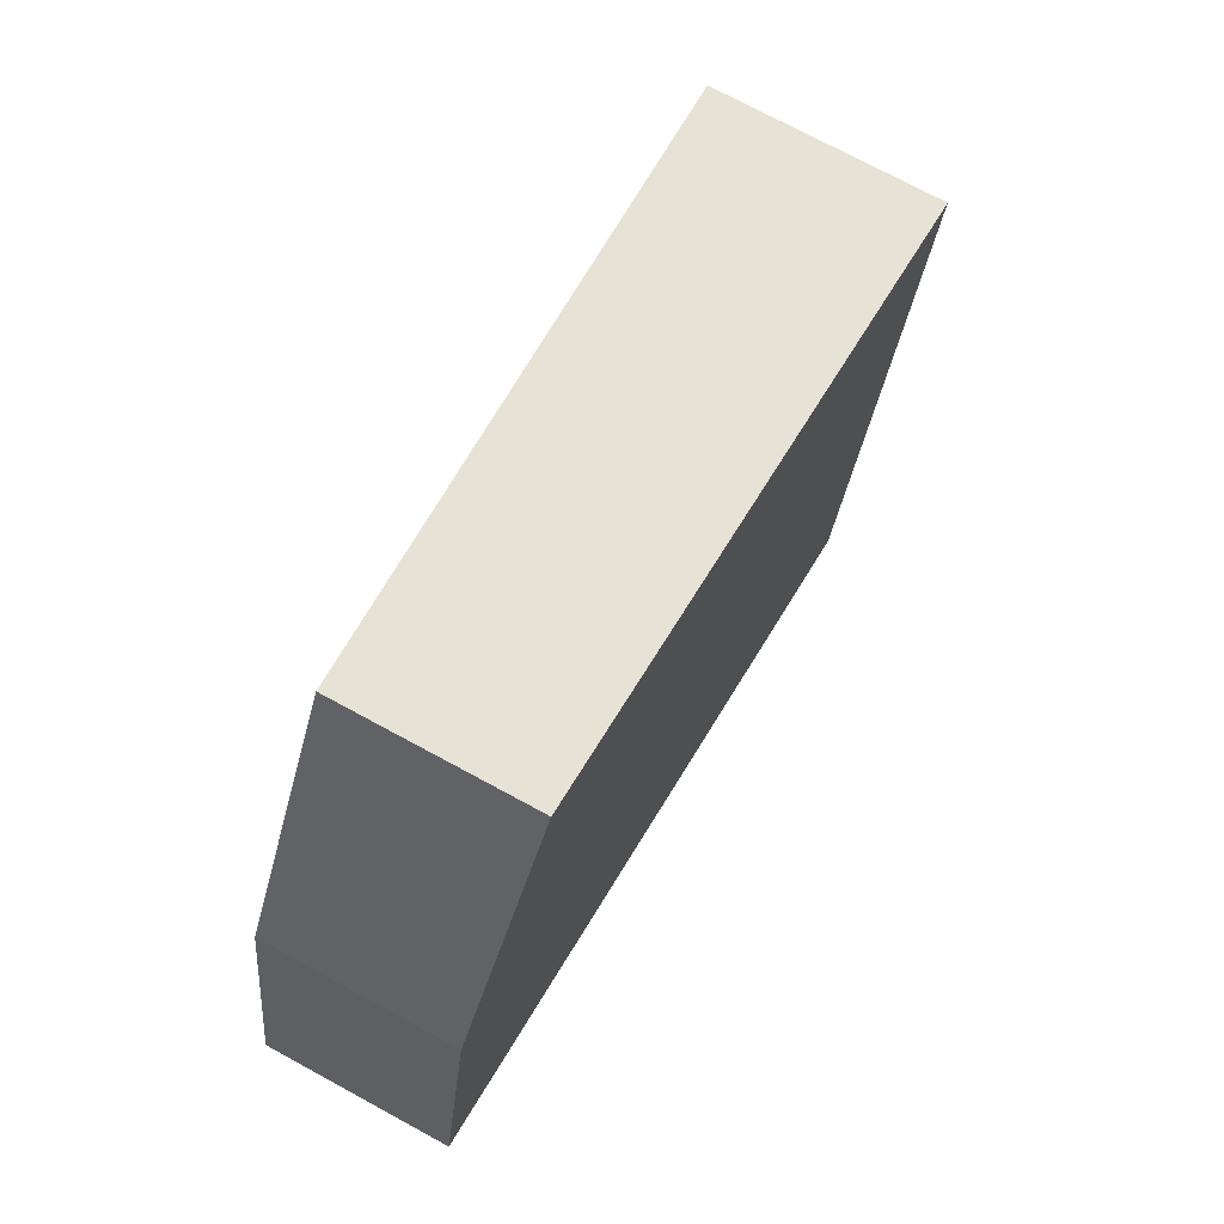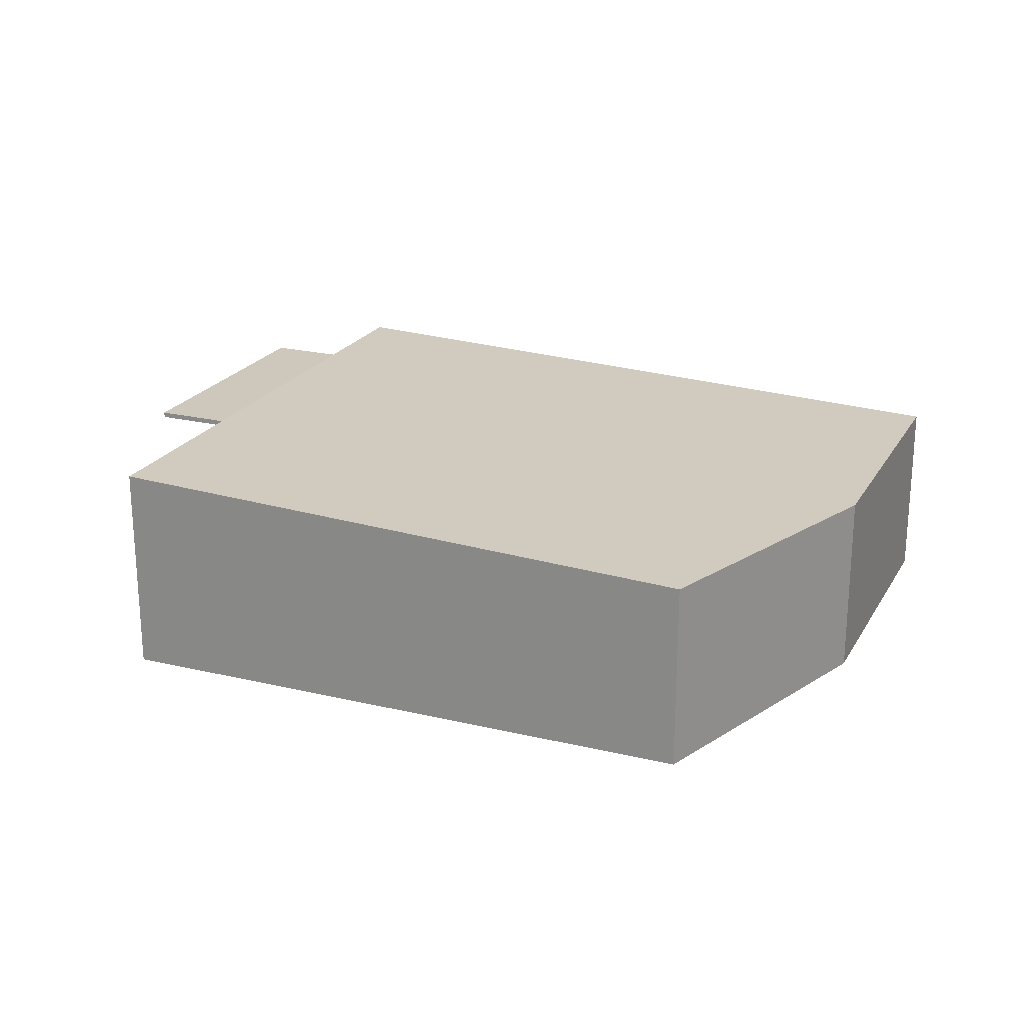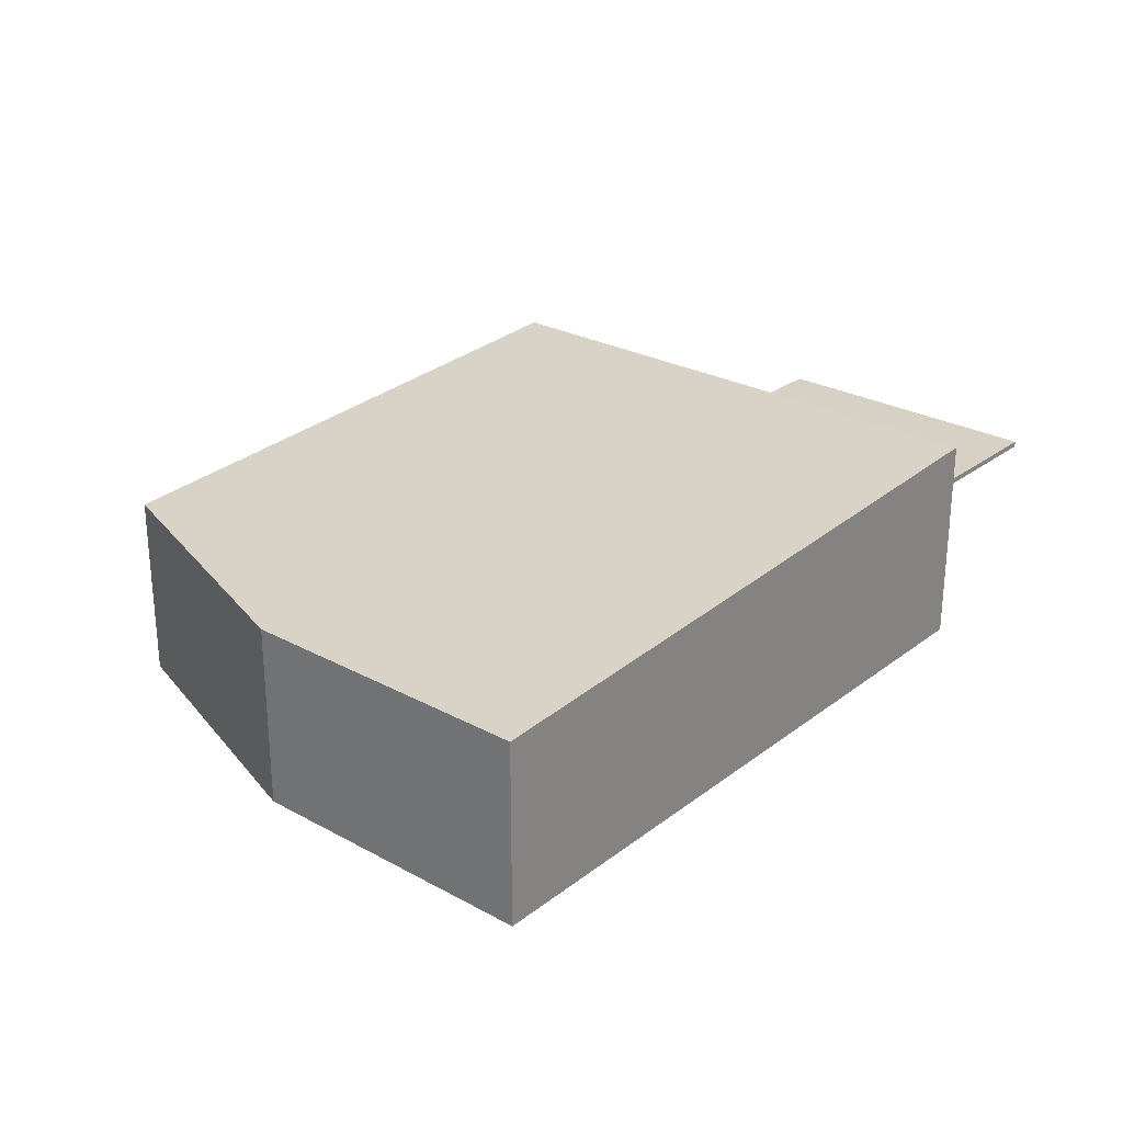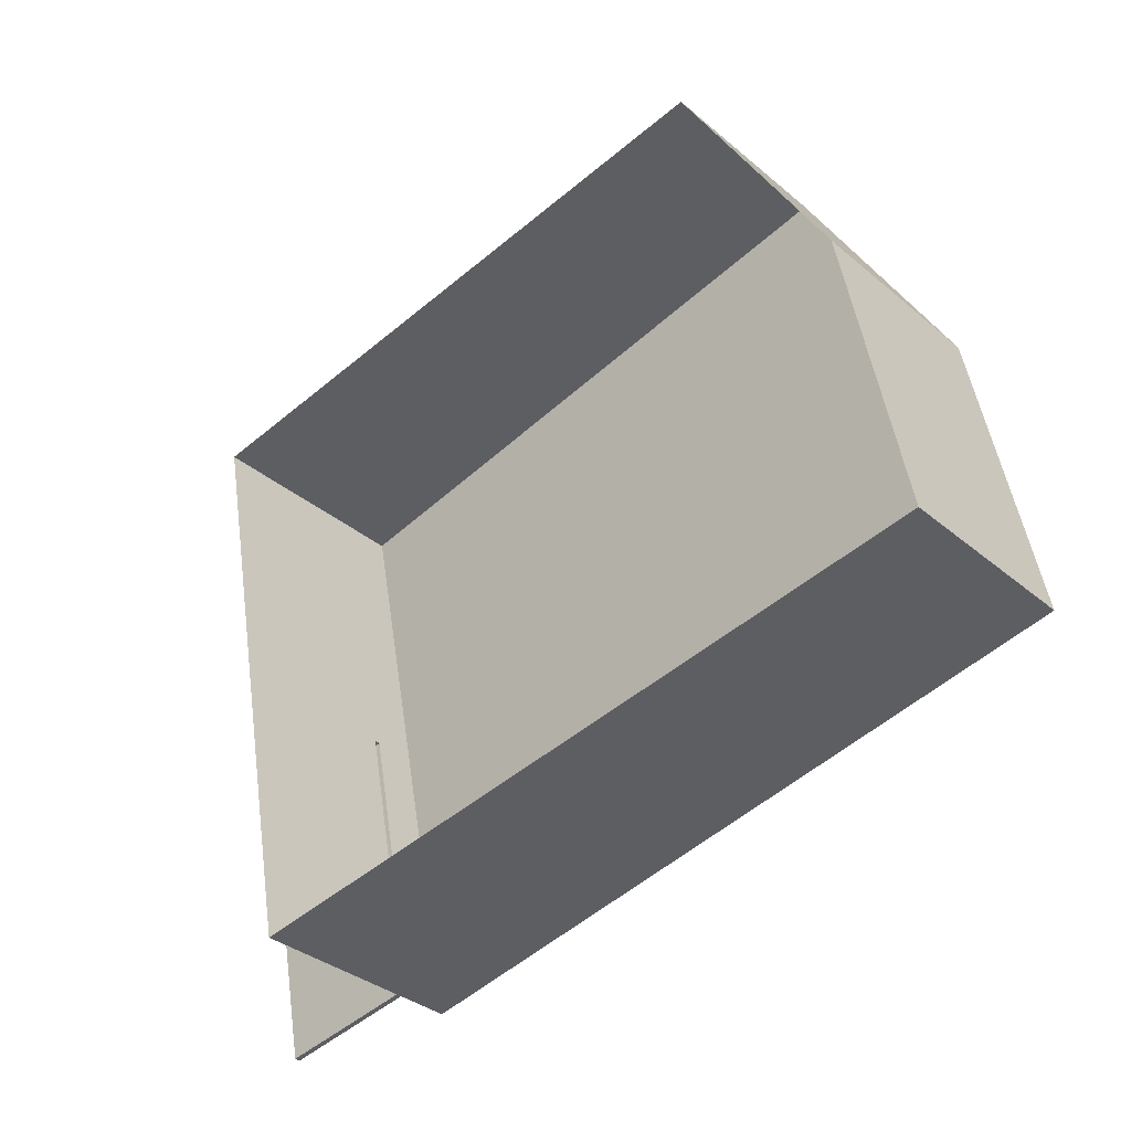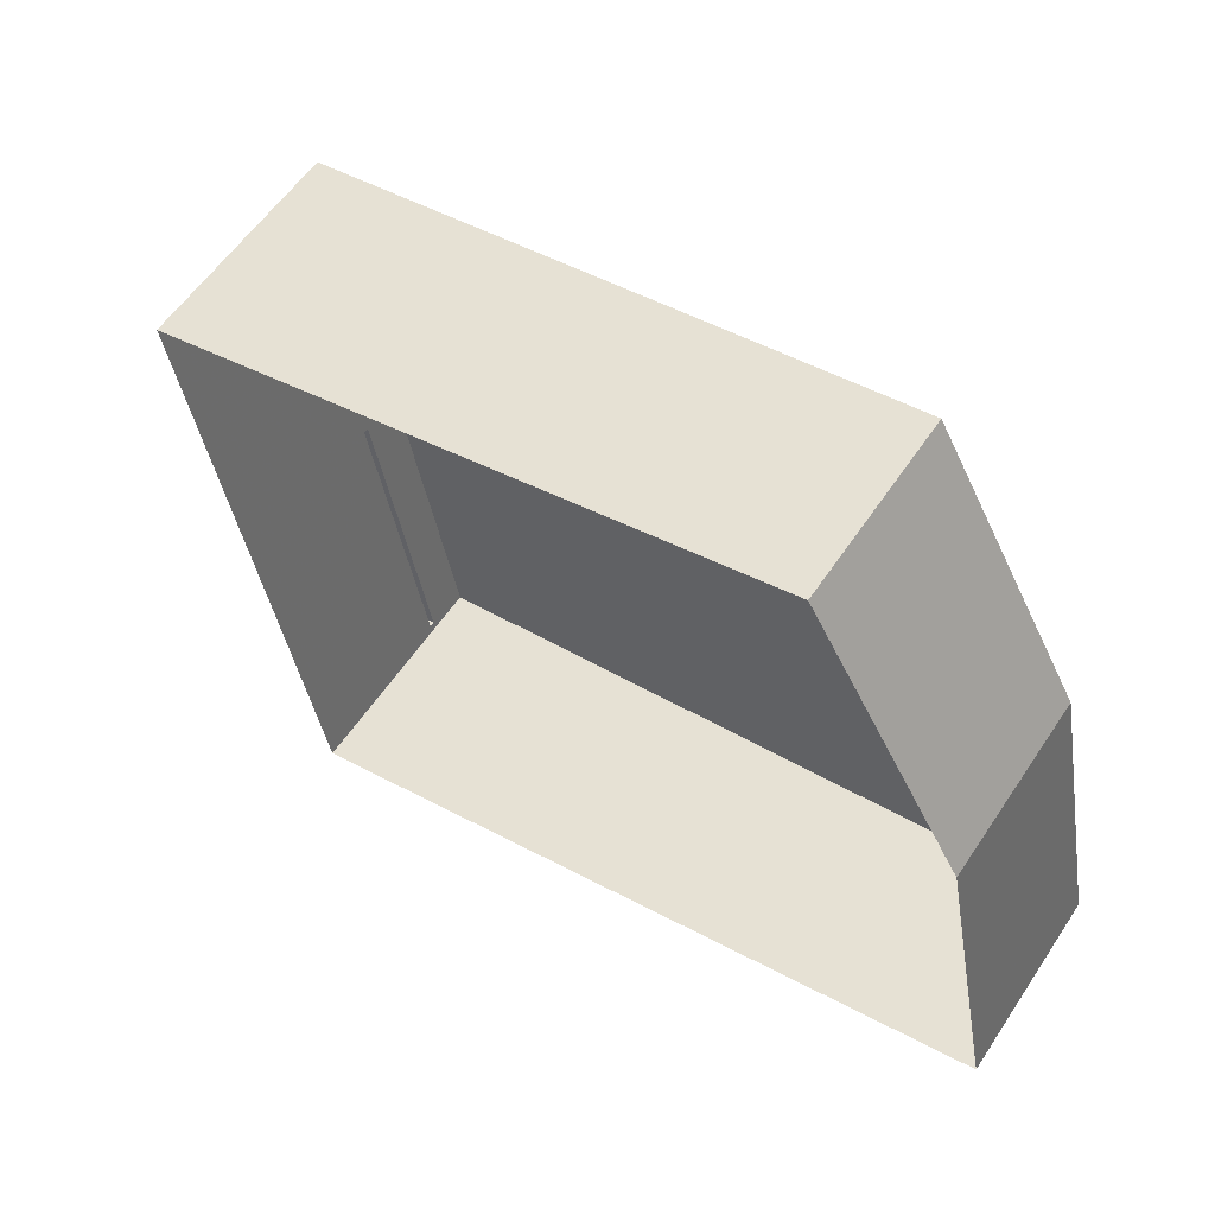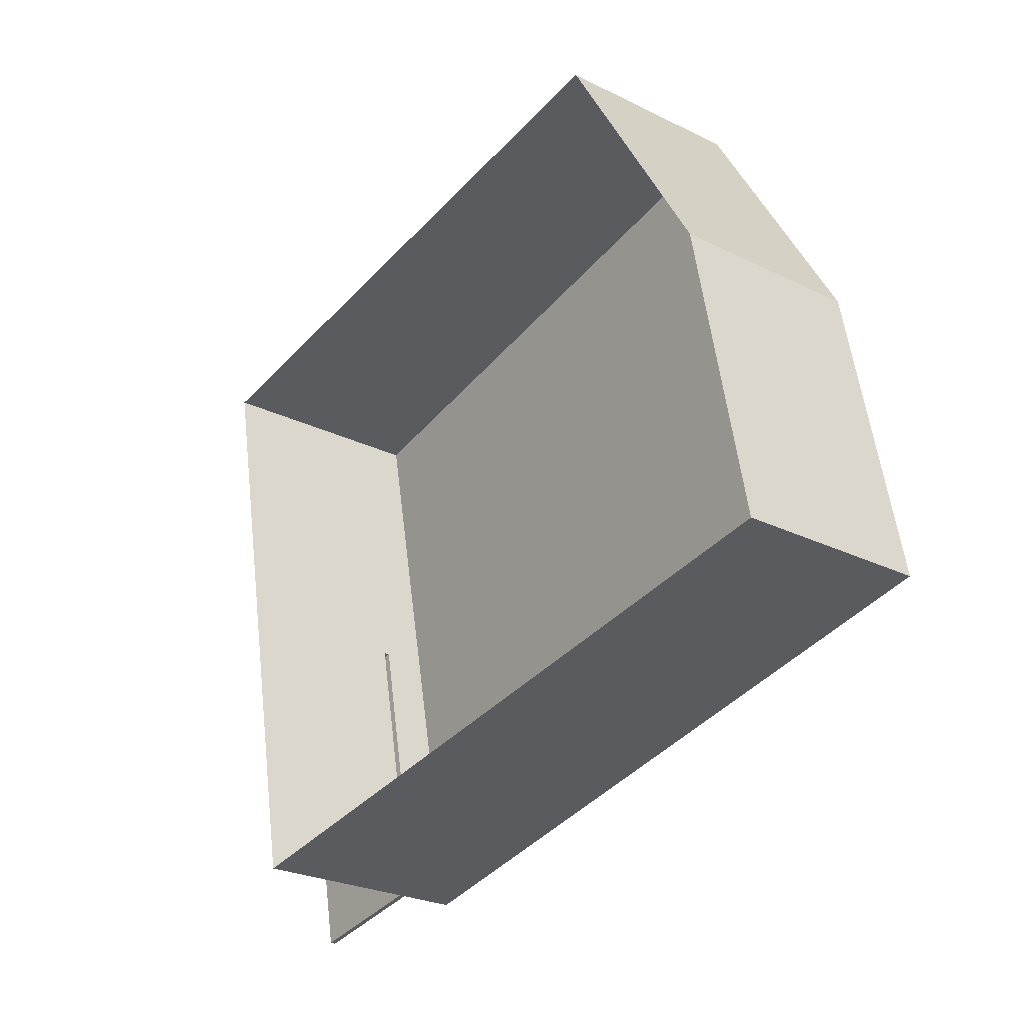
<metadata>
{"format":"obj","ext":"obj","renderer":"f3d","projection":"perspective","resolution":1024,"background":"white","views":[{"elev":74.2,"azim":-61.6,"up":"+Y"},{"elev":22.0,"azim":-167.9,"up":"+Z"},{"elev":26.6,"azim":-60.3,"up":"+Z"},{"elev":-34.4,"azim":-138.4,"up":"+Y"},{"elev":57.3,"azim":-146.7,"up":"+Y"},{"elev":-25.7,"azim":-128.3,"up":"+Y"}]}
</metadata>
<code>
v 1.299e+04 -1.444e+04 18.55
v 1.299e+04 -1.444e+04 18.55
v 1.301e+04 -1.445e+04 18.55
v 1.301e+04 -1.443e+04 18.55
v 1.3e+04 -1.443e+04 18.55
v 1.301e+04 -1.445e+04 23.12
v 1.302e+04 -1.444e+04 23.12
v 1.301e+04 -1.445e+04 23.12
v 1.301e+04 -1.444e+04 23.12
v 1.301e+04 -1.445e+04 23.27
v 1.301e+04 -1.445e+04 23.27
v 1.302e+04 -1.444e+04 23.27
v 1.301e+04 -1.444e+04 23.27
v 1.299e+04 -1.444e+04 23.64
v 1.301e+04 -1.445e+04 24.45
v 1.299e+04 -1.444e+04 23.61
v 1.301e+04 -1.443e+04 24.39
v 1.3e+04 -1.443e+04 23.7
v 1.301e+04 -1.443e+04 23.12
v 1.301e+04 -1.443e+04 23.27
f 1 2 3
f 3 2 4
f 2 5 4
f 6 7 8
f 6 9 7
f 10 11 12
f 13 10 12
f 14 15 16
f 16 17 18
f 16 15 17
f 13 12 7
f 9 13 7
f 7 11 8
f 7 12 11
f 10 8 11
f 10 6 8
f 13 17 15
f 9 4 19
f 9 3 4
f 15 3 6
f 13 20 17
f 13 15 10
f 15 6 10
f 9 6 3
f 16 2 1
f 14 16 1
f 16 5 2
f 16 18 5
f 19 5 18
f 18 17 20
f 19 4 5
f 19 18 20
f 3 14 1
f 3 15 14
f 13 19 20
f 13 9 19

</code>
